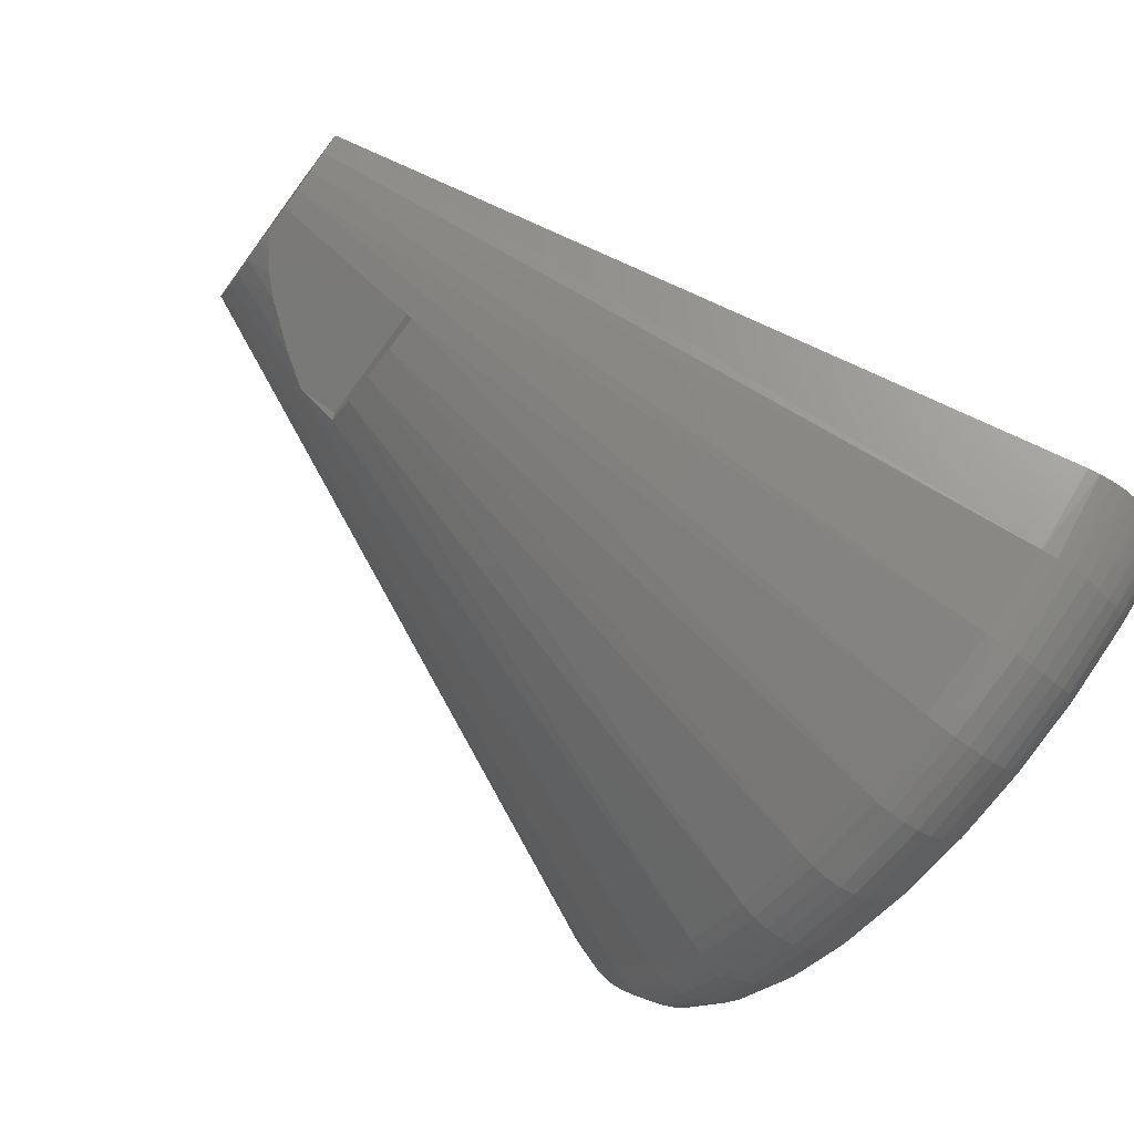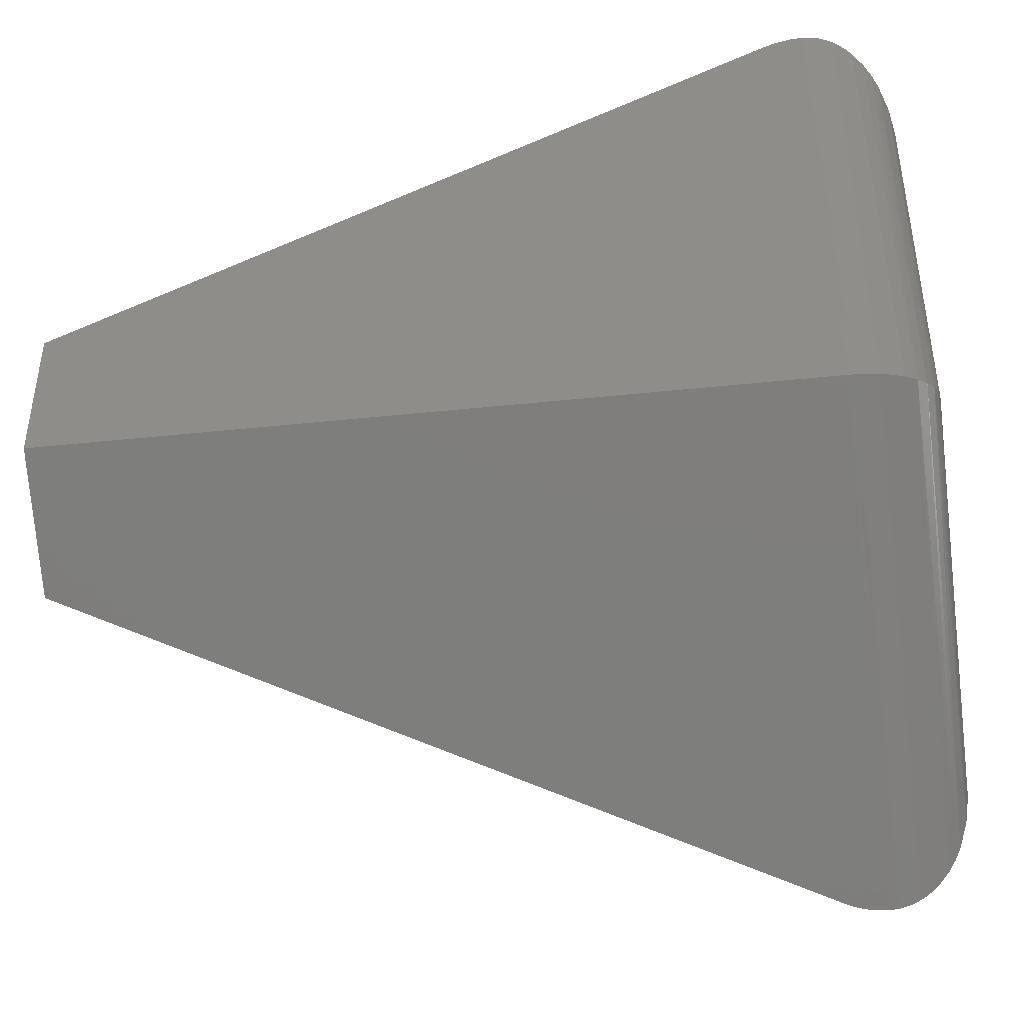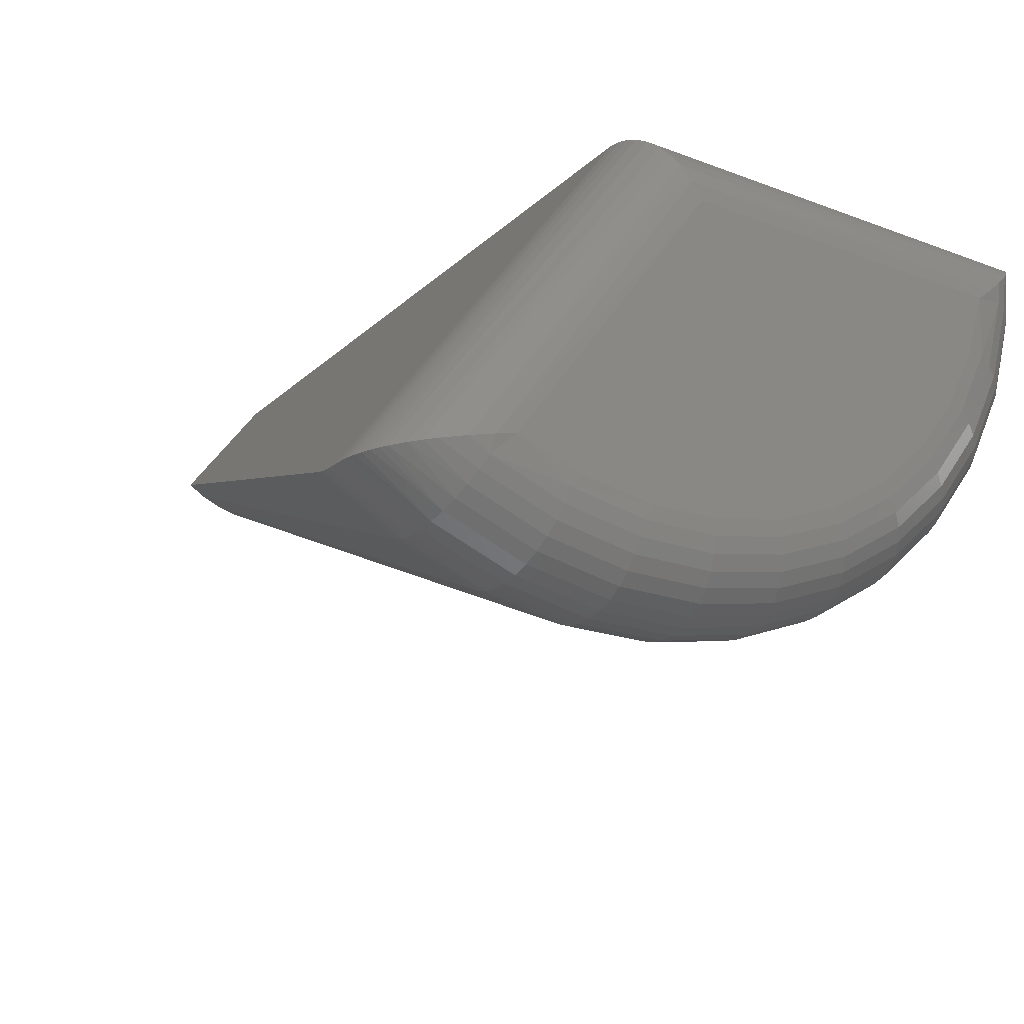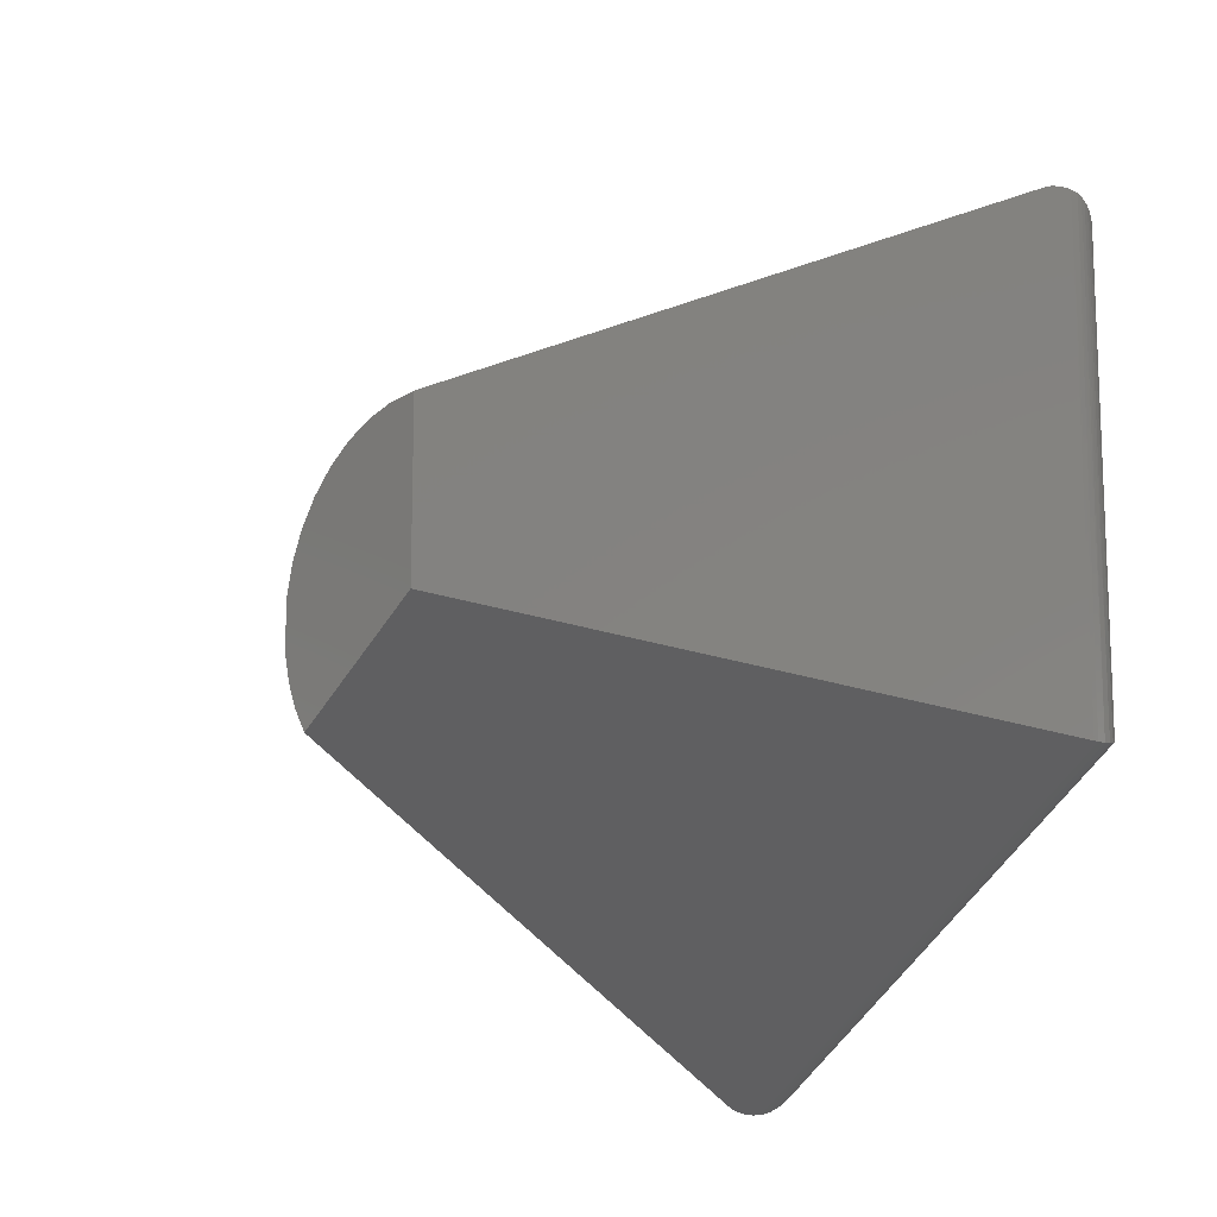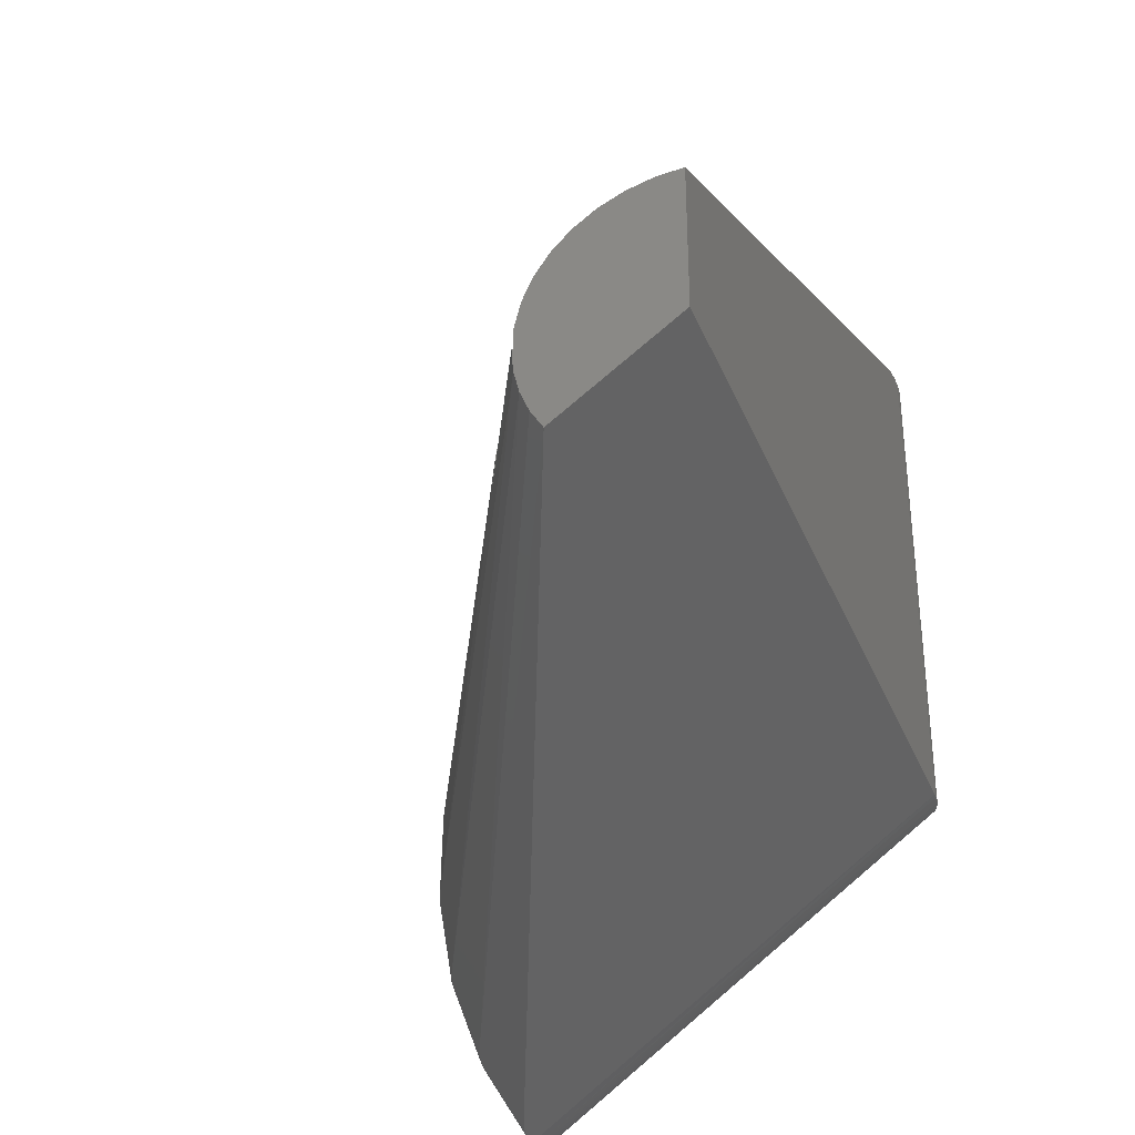
<metadata>
{"format":"stl","ext":"stl","renderer":"f3d","projection":"perspective","resolution":1024,"background":"white","views":[{"elev":-72.1,"azim":143.6,"up":"+Y"},{"elev":-43.2,"azim":-172.9,"up":"+Z"},{"elev":-22.2,"azim":-123.4,"up":"+Y"},{"elev":-14.2,"azim":136.8,"up":"+Z"},{"elev":-35.4,"azim":110.2,"up":"+Z"}]}
</metadata>
<code>
# stl→obj: 203 verts, 402 faces
v 0.6094 -0.125 -1.531e-17
v 0.75 -0.1263 -1.523e-17
v 0.75 -0.125 -1.531e-17
v 0.6094 -0.1959 -1.097e-17
v 0.6094 -0.125 0.1263
v 0.6741 -0.125 0.106
v 0.6461 -0.125 0.1263
v 0.7128 -0.125 0.07291
v 0.75 -0.125 0.01818
v 0.7451 -0.125 0.0308
v 0.7405 -0.125 0.0393
v 0.7281 -0.125 0.05638
v 0.6094 -0.1497 0.1263
v 0.6094 -0.1694 0.09828
v 0.6094 -0.184 0.06724
v 0.6094 -0.1929 0.03414
v 0.75 -0.1248 -0.01957
v 0.75 0 -4.592e-17
v 0.75 0 0.1263
v 0.75 -0.0224 0.1243
v 0.75 -0.04409 0.1184
v 0.75 -0.06439 0.1087
v 0.75 -0.08264 0.09553
v 0.75 -0.09827 0.07936
v 0.75 -0.1108 0.06067
v 0.75 -0.1198 0.04006
v 0.75 -0.1203 -0.03866
v 0.75 -0.1128 -0.05683
v 0.75 -0.1026 -0.07362
v 0.1128 -0.439 0.04796
v 0.1128 -0.4404 -0.03261
v 0.1128 -0.3996 -0.1879
v 0.1128 -0.4271 -0.1121
v 0.1128 -0.4229 0.1269
v 0.1128 -0.3928 0.2017
v 0.1128 -0.3496 0.2697
v 0.1128 -0.2948 0.3288
v 0.1128 0 0.4416
v 0.1128 -0.08025 0.4342
v 0.1128 -0.1578 0.4124
v 0.1128 -0.3588 -0.2573
v 0.1128 -0.2301 0.3769
v 0.103 -0.3621 -0.2597
v 0.09006 -0.3647 -0.2615
v 0.07812 -0.3654 -0.2621
v 0.07812 0 -3.254e-17
v 0.07812 0 0.4497
v 0.09006 0 0.4488
v 0.103 0 0.4456
v 2.456e-18 -0.07812 0.04011
v -9.075e-18 -0.3407 -0.1482
v -5.262e-18 -0.3615 -0.08593
v -1.284e-18 -0.371 -0.02097
v 2.734e-18 -0.3689 0.04465
v 6.667e-18 -0.3552 0.1089
v 1.039e-17 -0.3305 0.1697
v 1.379e-17 -0.2955 0.2252
v 1.676e-17 -0.2513 0.2737
v 1.921e-17 -0.1992 0.3137
v 2.105e-17 -0.1408 0.3438
v 2.224e-17 -0.07812 0.3632
v 0.06909 -0.3653 -0.2613
v 0.07259 -0.0001966 0.0001009
v 0.005 -0.3512 -0.1895
v 0.001862 -0.06117 0.03141
v 0.004126 -0.05307 0.02725
v 0.007279 -0.04519 0.02321
v 0.01254 -0.356 -0.2114
v 0.01365 -0.034 0.01746
v 0.0178 -0.3581 -0.2218
v 0.02192 -0.02386 0.01225
v 0.03367 -0.362 -0.2426
v 0.03195 -0.0151 0.007754
v 0.04354 -0.008071 0.004144
v 0.03912 -0.3629 -0.2474
v 0.04498 -0.3637 -0.2517
v 0.05277 -0.00423 0.002171
v 0.05084 -0.3643 -0.2552
v 0.05704 -0.3647 -0.258
v 0.06252 -0.001575 0.0008078
v 0.001001 -0.3457 -0.1671
v 0.02413 -0.36 -0.2315
v 0.06299 -0.3651 -0.26
v 0.001327 -0.2011 0.3293
v 0.001327 -0.2576 0.2873
v 0.001327 -0.3055 0.2357
v 0.09933 -0.4043 -0.19
v 0.08517 -0.4067 -0.1912
v 0.07077 -0.4066 -0.1911
v 0.03097 -0.3926 -0.1846
v 0.02034 -0.3838 -0.1804
v 0.01167 -0.3734 -0.1755
v 0.005262 -0.3618 -0.1701
v 0.09933 -0.08119 0.4393
v 0.08517 -0.08166 0.4419
v 0.07077 -0.08166 0.4418
v 0.06909 -0.0005241 0.4492
v 0.06299 -0.001479 0.4482
v 0.05662 -0.08117 0.4392
v 0.05704 -0.002899 0.4468
v 0.05084 -0.004918 0.4447
v 0.04498 -0.007378 0.4422
v 0.0432 -0.08022 0.4341
v 0.03912 -0.01044 0.4391
v 0.03367 -0.01388 0.4356
v 0.03097 -0.07884 0.4266
v 0.02413 -0.02166 0.4275
v 0.02034 -0.07708 0.4171
v 0.0178 -0.02848 0.4202
v 0.01254 -0.03567 0.4125
v 0.01167 -0.07499 0.4058
v 0.005 -0.05063 0.3958
v 0.005262 -0.07265 0.3931
v 0.001001 -0.06566 0.3784
v 0.001327 -0.3733 -0.09796
v 0.001327 -0.1379 0.3604
v 0.05662 -0.4042 -0.19
v 0.0432 -0.3995 -0.1878
v 0.001327 -0.3848 -0.0285
v 0.001327 -0.3836 0.04191
v 0.001327 -0.3696 0.1109
v 0.001327 -0.3433 0.1762
v 0.09933 -0.1597 0.4172
v 0.08517 -0.1606 0.4197
v 0.07077 -0.1606 0.4197
v 0.05662 -0.1596 0.4172
v 0.0432 -0.1578 0.4123
v 0.03097 -0.1551 0.4052
v 0.02034 -0.1516 0.3961
v 0.01167 -0.1475 0.3854
v 0.005262 -0.1429 0.3733
v 0.09933 -0.2328 0.3813
v 0.08517 -0.2342 0.3835
v 0.07077 -0.2342 0.3835
v 0.05662 -0.2328 0.3812
v 0.0432 -0.2301 0.3767
v 0.03097 -0.2261 0.3703
v 0.02034 -0.2211 0.362
v 0.01167 -0.2151 0.3522
v 0.005262 -0.2083 0.3412
v 0.09933 -0.2982 0.3326
v 0.08517 -0.3 0.3346
v 0.07077 -0.3 0.3345
v 0.05662 -0.2982 0.3325
v 0.0432 -0.2947 0.3287
v 0.03097 -0.2896 0.323
v 0.02034 -0.2832 0.3158
v 0.01167 -0.2755 0.3072
v 0.005262 -0.2669 0.2976
v 0.09933 -0.3537 0.2729
v 0.08517 -0.3558 0.2745
v 0.07077 -0.3558 0.2745
v 0.05662 -0.3537 0.2728
v 0.0432 -0.3495 0.2696
v 0.03097 -0.3435 0.265
v 0.02034 -0.3358 0.2591
v 0.01167 -0.3267 0.252
v 0.005262 -0.3165 0.2442
v 0.09933 -0.3974 0.204
v 0.08517 -0.3998 0.2052
v 0.07077 -0.3997 0.2052
v 0.05662 -0.3974 0.204
v 0.0432 -0.3927 0.2016
v 0.03097 -0.3859 0.1982
v 0.02034 -0.3773 0.1937
v 0.01167 -0.3671 0.1885
v 0.005262 -0.3556 0.1826
v 0.09933 -0.4279 0.1284
v 0.08517 -0.4304 0.1292
v 0.07077 -0.4304 0.1292
v 0.05662 -0.4278 0.1284
v 0.0432 -0.4228 0.1269
v 0.03097 -0.4155 0.1247
v 0.02034 -0.4062 0.1219
v 0.01167 -0.3952 0.1186
v 0.005262 -0.3829 0.1149
v 0.09933 -0.4441 0.04852
v 0.08517 -0.4467 0.04881
v 0.07077 -0.4467 0.0488
v 0.05662 -0.444 0.04851
v 0.0432 -0.4388 0.04795
v 0.03097 -0.4313 0.04712
v 0.02034 -0.4216 0.04607
v 0.01167 -0.4102 0.04482
v 0.005262 -0.3974 0.04342
v 0.09933 -0.4455 -0.03299
v 0.08517 -0.4481 -0.03319
v 0.07077 -0.4481 -0.03318
v 0.05662 -0.4454 -0.03299
v 0.0432 -0.4402 -0.0326
v 0.03097 -0.4327 -0.03204
v 0.02034 -0.423 -0.03132
v 0.01167 -0.4115 -0.03047
v 0.005262 -0.3987 -0.02952
v 0.09933 -0.4321 -0.1134
v 0.08517 -0.4346 -0.1141
v 0.07077 -0.4346 -0.1141
v 0.05662 -0.432 -0.1134
v 0.0432 -0.427 -0.1121
v 0.03097 -0.4196 -0.1101
v 0.02034 -0.4102 -0.1077
v 0.01167 -0.3991 -0.1048
v 0.005262 -0.3866 -0.1015
f 1 2 3
f 1 4 2
f 5 6 7
f 5 8 6
f 9 10 3
f 1 3 10
f 1 10 11
f 1 11 12
f 1 12 8
f 1 8 5
f 13 5 7
f 1 5 13
f 1 13 14
f 1 14 15
f 1 15 16
f 1 16 4
f 3 2 17
f 3 17 18
f 3 18 19
f 3 19 9
f 19 20 21
f 19 21 22
f 19 22 23
f 19 23 24
f 19 24 25
f 19 25 26
f 19 26 9
f 18 17 27
f 18 27 28
f 18 28 29
f 4 30 31
f 4 16 30
f 7 6 23
f 32 27 33
f 17 33 27
f 16 34 30
f 26 11 10
f 9 26 10
f 34 16 15
f 26 25 12
f 12 11 26
f 34 15 35
f 12 25 8
f 35 15 14
f 25 24 8
f 35 14 36
f 24 23 6
f 6 8 24
f 13 7 37
f 13 37 36
f 13 36 14
f 19 38 20
f 20 38 39
f 20 39 21
f 21 39 40
f 2 4 17
f 17 4 31
f 17 31 33
f 41 29 32
f 32 29 28
f 32 28 27
f 21 40 22
f 22 40 42
f 22 42 23
f 23 42 37
f 23 37 7
f 41 43 44
f 41 44 45
f 41 45 29
f 46 18 45
f 45 18 29
f 38 19 47
f 38 47 48
f 38 48 49
f 46 47 18
f 18 47 19
f 50 51 52
f 50 52 53
f 50 53 54
f 50 54 55
f 50 55 56
f 50 56 57
f 50 57 58
f 50 58 59
f 50 59 60
f 50 60 61
f 46 62 63
f 46 45 62
f 64 65 66
f 64 66 67
f 64 67 68
f 67 69 68
f 70 68 69
f 69 71 70
f 72 73 74
f 75 72 74
f 75 74 76
f 76 74 77
f 77 78 76
f 79 78 77
f 77 80 79
f 51 50 81
f 81 50 65
f 81 65 64
f 73 72 71
f 71 72 82
f 71 82 70
f 63 62 80
f 80 62 83
f 80 83 79
f 59 84 60
f 58 85 59
f 57 86 58
f 87 88 44
f 83 62 89
f 82 72 90
f 90 91 82
f 82 91 70
f 68 70 91
f 91 92 68
f 64 68 92
f 64 92 93
f 93 81 64
f 94 48 95
f 96 97 98
f 96 98 99
f 100 99 98
f 99 100 101
f 99 101 102
f 99 102 103
f 103 102 104
f 103 104 105
f 103 105 106
f 106 105 107
f 106 107 108
f 107 109 108
f 108 109 110
f 108 110 111
f 111 110 112
f 111 112 113
f 114 113 112
f 51 81 93
f 51 93 115
f 51 115 52
f 61 60 116
f 61 116 113
f 61 113 114
f 47 97 96
f 47 96 95
f 47 95 48
f 45 44 88
f 45 88 89
f 45 89 62
f 117 118 76
f 117 76 78
f 117 78 79
f 117 79 83
f 117 83 89
f 118 90 72
f 118 72 75
f 118 75 76
f 52 115 53
f 53 115 119
f 53 119 54
f 54 119 120
f 54 120 55
f 55 120 121
f 55 121 56
f 56 121 122
f 56 122 57
f 41 32 43
f 43 32 87
f 43 87 44
f 39 38 94
f 94 38 49
f 94 49 48
f 40 39 123
f 123 39 94
f 123 94 124
f 124 94 95
f 124 95 125
f 125 95 96
f 125 96 126
f 126 96 99
f 126 99 127
f 127 99 103
f 127 103 128
f 128 103 106
f 128 106 129
f 129 106 108
f 129 108 130
f 130 108 111
f 130 111 131
f 131 111 113
f 131 113 116
f 42 40 132
f 132 40 123
f 132 123 133
f 133 123 124
f 133 124 134
f 134 124 125
f 134 125 135
f 135 125 126
f 135 126 136
f 136 126 127
f 136 127 137
f 137 127 128
f 137 128 138
f 138 128 129
f 138 129 139
f 139 129 130
f 139 130 140
f 140 130 131
f 140 131 84
f 84 131 116
f 84 116 60
f 37 42 141
f 141 42 132
f 141 132 142
f 142 132 133
f 142 133 143
f 143 133 134
f 143 134 144
f 144 134 135
f 144 135 145
f 145 135 136
f 145 136 146
f 146 136 137
f 146 137 147
f 147 137 138
f 147 138 148
f 148 138 139
f 148 139 149
f 149 139 140
f 149 140 85
f 85 140 84
f 85 84 59
f 36 37 150
f 150 37 141
f 150 141 151
f 151 141 142
f 151 142 152
f 152 142 143
f 152 143 153
f 153 143 144
f 153 144 154
f 154 144 145
f 154 145 155
f 155 145 146
f 155 146 156
f 156 146 147
f 156 147 157
f 157 147 148
f 157 148 158
f 158 148 149
f 158 149 86
f 86 149 85
f 86 85 58
f 35 36 159
f 159 36 150
f 159 150 160
f 160 150 151
f 160 151 161
f 161 151 152
f 161 152 162
f 162 152 153
f 162 153 163
f 163 153 154
f 163 154 164
f 164 154 155
f 164 155 165
f 165 155 156
f 165 156 166
f 166 156 157
f 166 157 167
f 167 157 158
f 167 158 122
f 122 158 86
f 122 86 57
f 34 35 168
f 168 35 159
f 168 159 169
f 169 159 160
f 169 160 170
f 170 160 161
f 170 161 171
f 171 161 162
f 171 162 172
f 172 162 163
f 172 163 173
f 173 163 164
f 173 164 174
f 174 164 165
f 174 165 175
f 175 165 166
f 175 166 176
f 176 166 167
f 176 167 121
f 121 167 122
f 30 34 177
f 177 34 168
f 177 168 178
f 178 168 169
f 178 169 179
f 179 169 170
f 179 170 180
f 180 170 171
f 180 171 181
f 181 171 172
f 181 172 182
f 182 172 173
f 182 173 183
f 183 173 174
f 183 174 184
f 184 174 175
f 184 175 185
f 185 175 176
f 185 176 120
f 120 176 121
f 31 30 186
f 186 30 177
f 186 177 187
f 187 177 178
f 187 178 188
f 188 178 179
f 188 179 189
f 189 179 180
f 189 180 190
f 190 180 181
f 190 181 191
f 191 181 182
f 191 182 192
f 192 182 183
f 192 183 193
f 193 183 184
f 193 184 194
f 194 184 185
f 194 185 119
f 119 185 120
f 33 31 195
f 195 31 186
f 195 186 196
f 196 186 187
f 196 187 197
f 197 187 188
f 197 188 198
f 198 188 189
f 198 189 199
f 199 189 190
f 199 190 200
f 200 190 191
f 200 191 201
f 201 191 192
f 201 192 202
f 202 192 193
f 202 193 203
f 203 193 194
f 203 194 115
f 115 194 119
f 32 33 87
f 87 33 195
f 87 195 88
f 88 195 196
f 88 196 89
f 89 196 197
f 89 197 117
f 117 197 198
f 117 198 118
f 118 198 199
f 118 199 90
f 90 199 200
f 90 200 91
f 91 200 201
f 91 201 92
f 92 201 202
f 92 202 93
f 93 202 203
f 93 203 115
f 47 63 97
f 47 46 63
f 50 114 65
f 50 61 114
f 97 63 80
f 97 80 98
f 100 98 80
f 80 77 100
f 100 77 101
f 102 101 77
f 71 69 109
f 109 69 110
f 110 69 67
f 110 67 112
f 67 66 112
f 112 66 65
f 112 65 114
f 74 73 105
f 74 105 104
f 74 104 102
f 74 102 77
f 105 73 107
f 107 73 71
f 107 71 109

</code>
